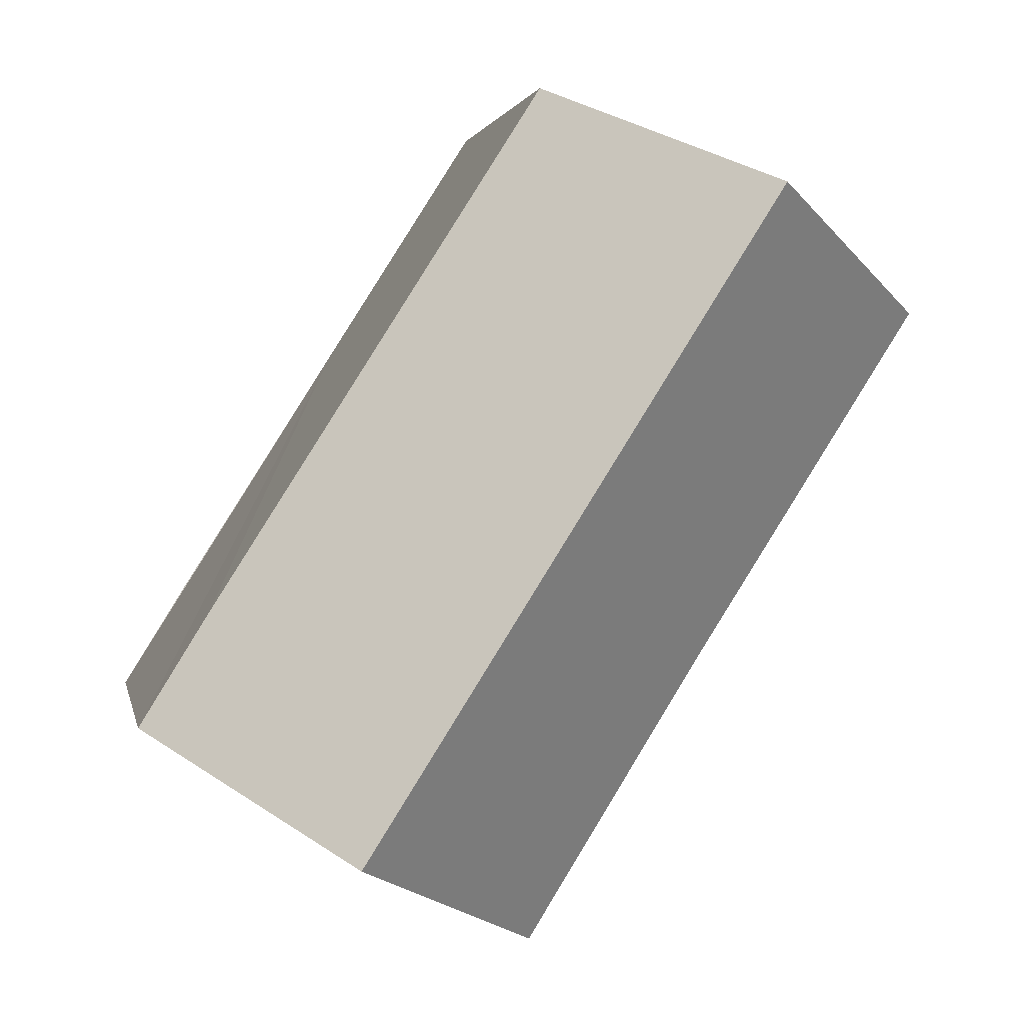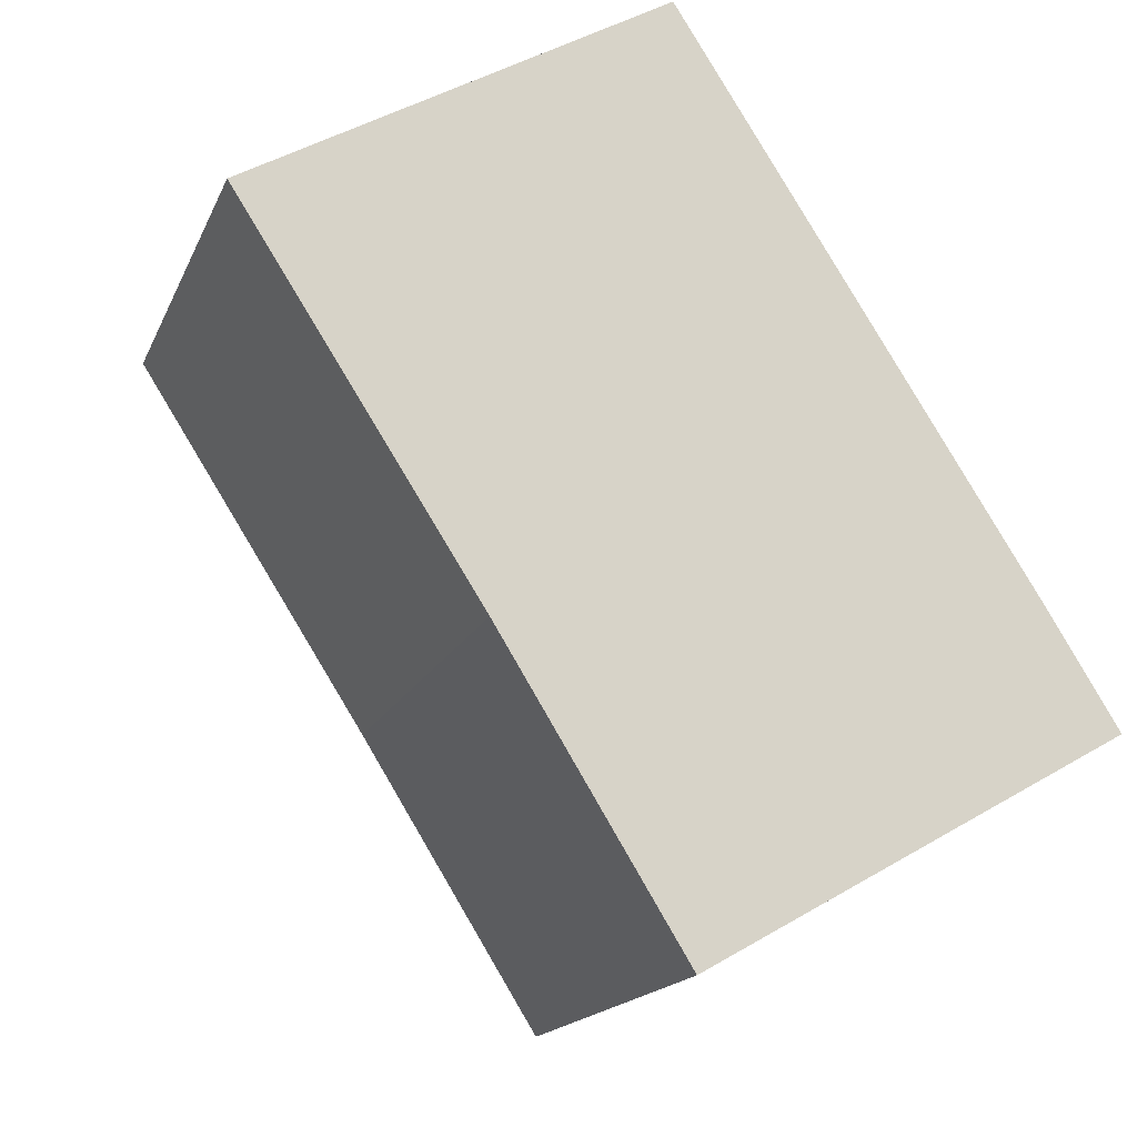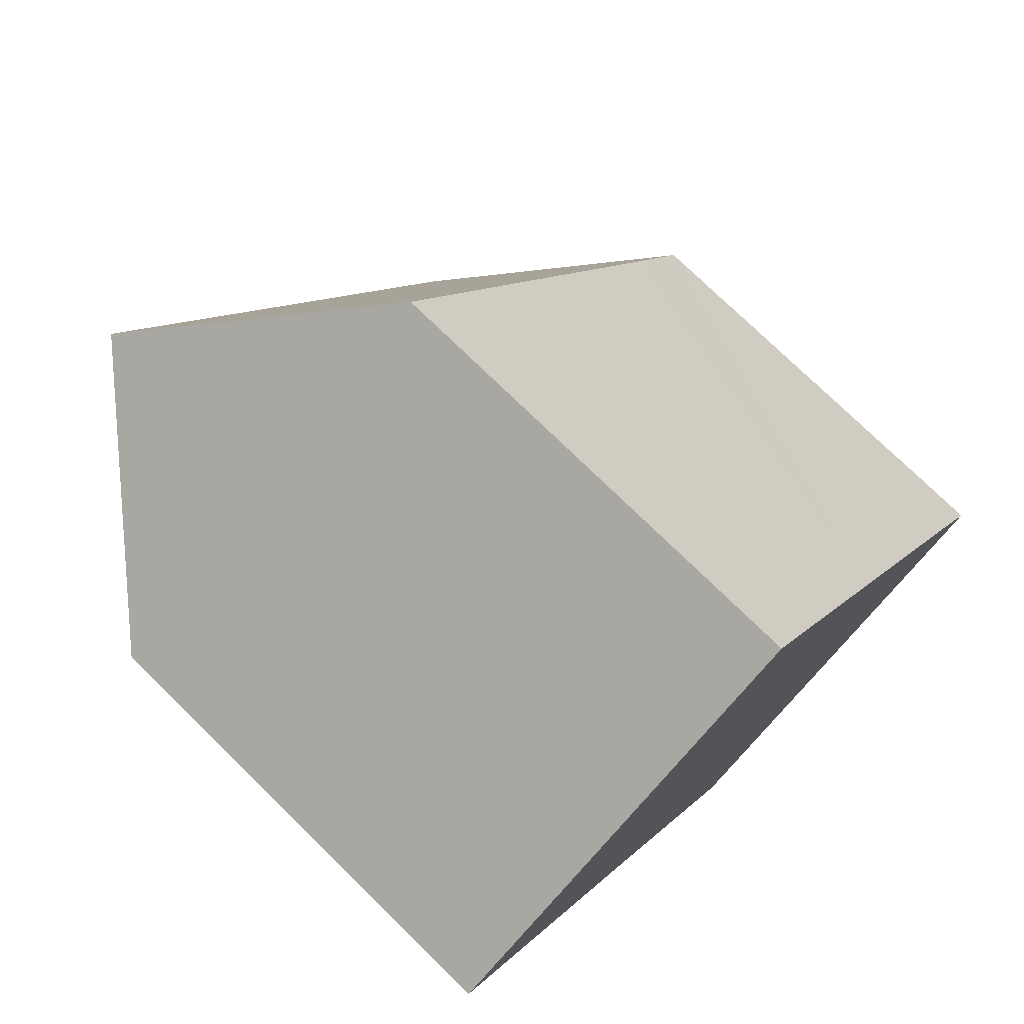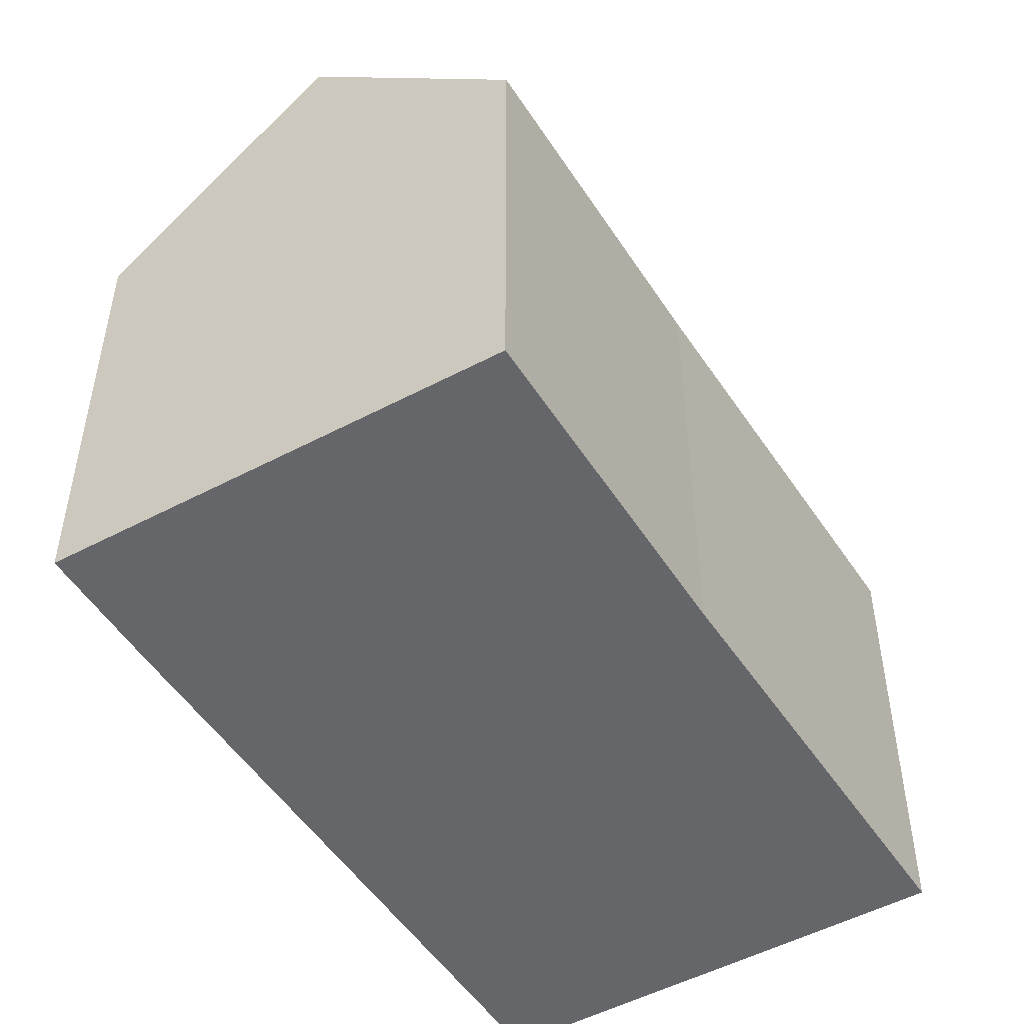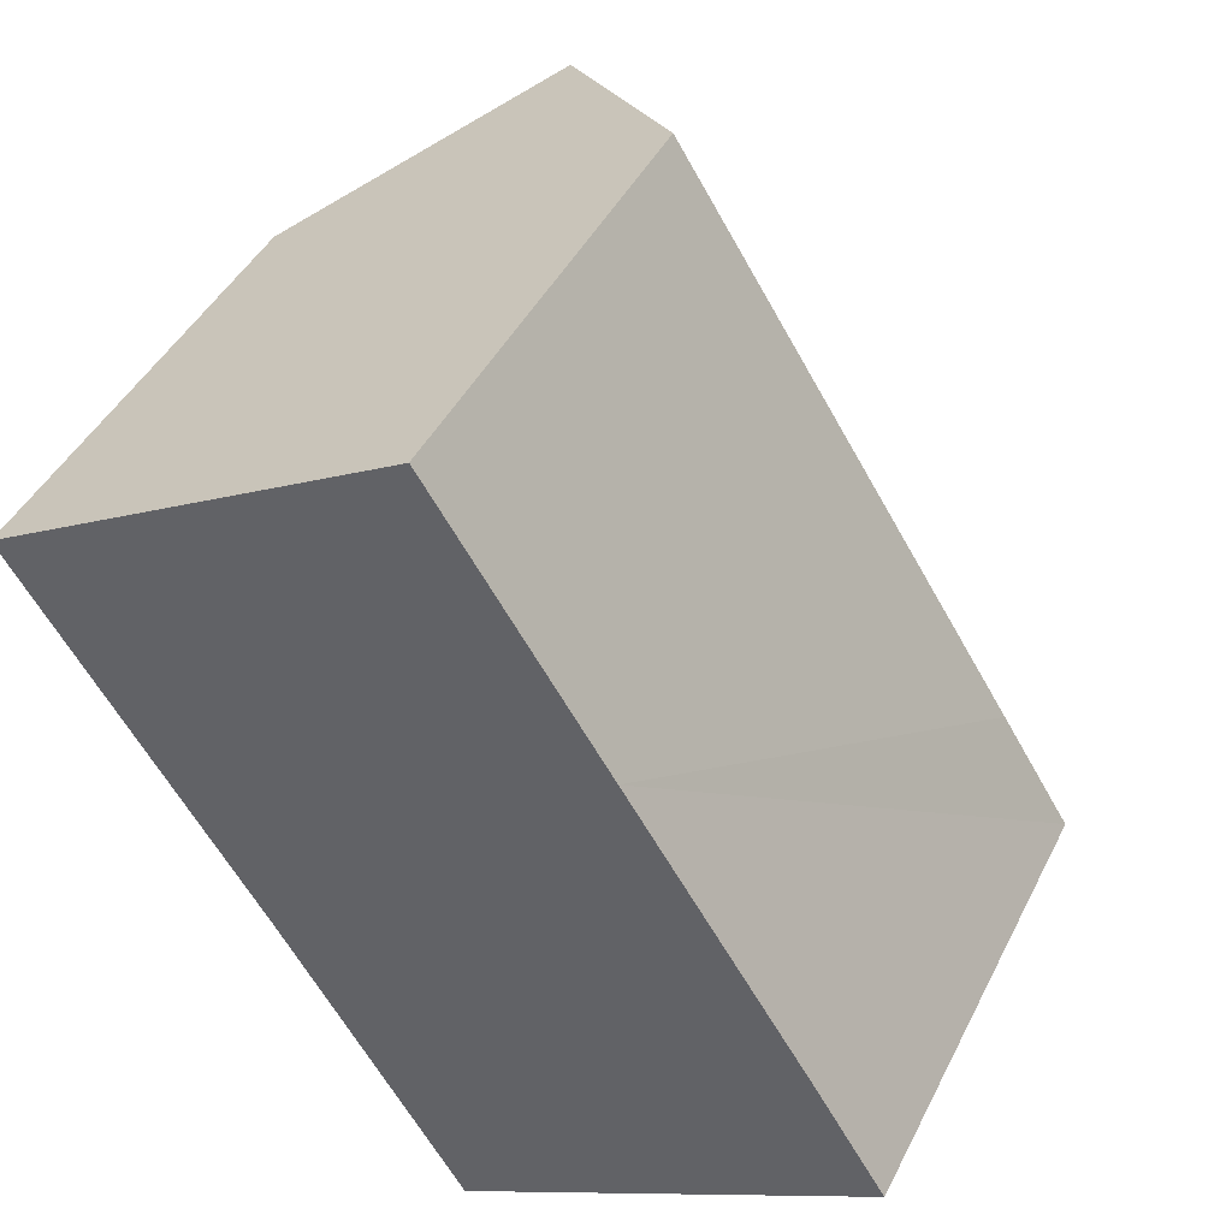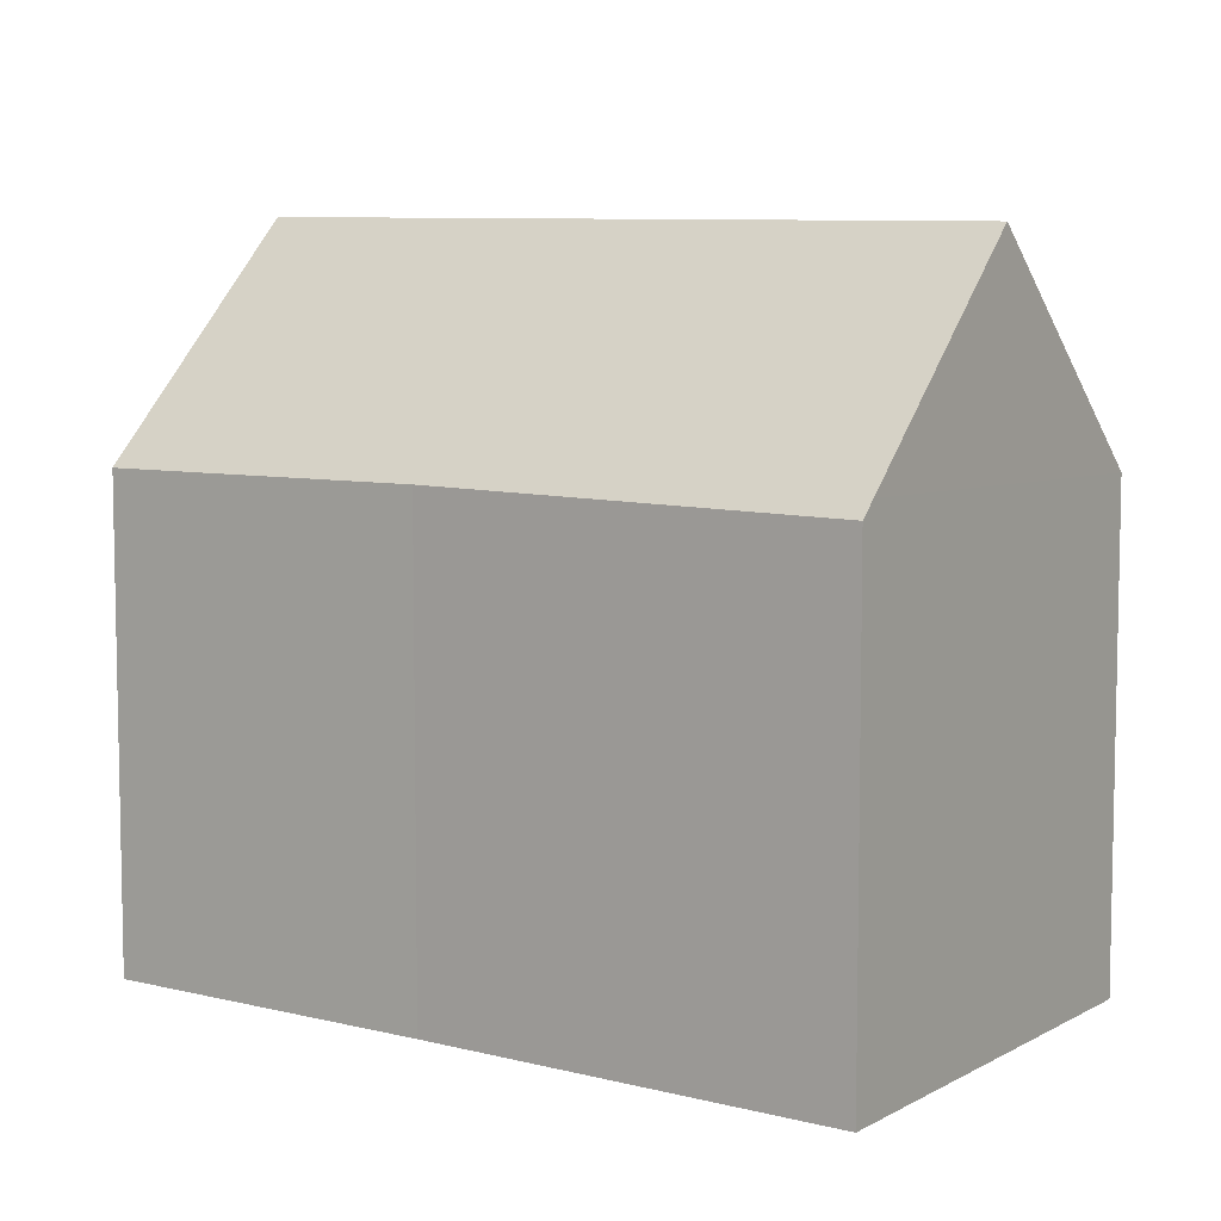
<metadata>
{"format":"obj","ext":"obj","renderer":"f3d","projection":"perspective","resolution":1024,"background":"white","views":[{"elev":1.8,"azim":169.5,"up":"+Z"},{"elev":-16.2,"azim":-17.2,"up":"+Z"},{"elev":75.1,"azim":-45.6,"up":"+Z"},{"elev":-51.7,"azim":-179.9,"up":"+Y"},{"elev":43.3,"azim":25.1,"up":"+Z"},{"elev":7.8,"azim":-86.2,"up":"+Y"}]}
</metadata>
<code>
v  0.333 11.36 0.19
v  5.513 11.06 -8.606
v  0 11 6.737e-16
v  9.742 10.97 -15.48
v  4.75 16.13 2.705
v  14.52 16.13 -12.75
v  9.485 11.02 5.402
v  13.45 11 -0.847
v  14.54 11 -2.556
v  17.59 10.99 -7.357
v  19.26 11.02 -10.06
v  5.513 5.27e-16 -8.606
v  9.742 9.477e-16 -15.48
v  0 0 0
v  9.485 -3.308e-16 5.402
v  0.333 -1.163e-17 0.19
v  4.75 -1.656e-16 2.705
v  13.45 5.186e-17 -0.847
v  19.26 6.158e-16 -10.06
v  14.54 1.565e-16 -2.556
v  17.59 4.505e-16 -7.357
v  14.52 7.81e-16 -12.75
g defaultobject
f 1 2 3
f 2 1 4
f 4 1 5
f 4 5 6
f 7 6 5
f 6 7 8
f 6 8 9
f 6 9 10
f 6 10 11
f 4 12 2
f 12 4 13
f 12 3 2
f 3 12 14
f 1 7 5
f 7 1 3
f 7 3 14
f 7 14 15
f 15 14 16
f 15 16 17
f 15 8 7
f 8 15 9
f 9 15 10
f 10 15 18
f 10 18 11
f 11 18 19
f 19 18 20
f 19 20 21
f 11 4 6
f 4 11 13
f 13 11 22
f 22 11 19
f 12 16 14
f 16 12 17
f 17 12 13
f 17 13 15
f 15 13 22
f 15 22 18
f 18 22 19
f 18 19 20
f 20 19 21

</code>
